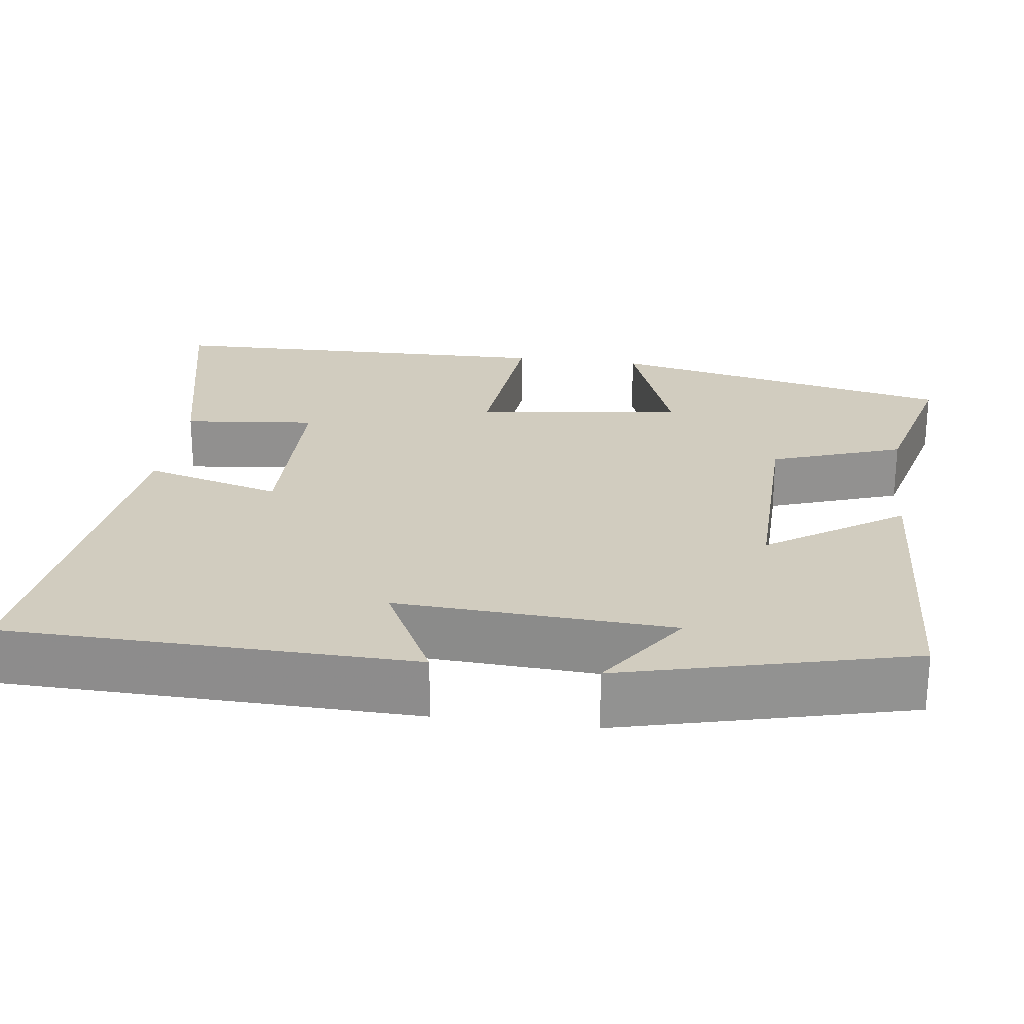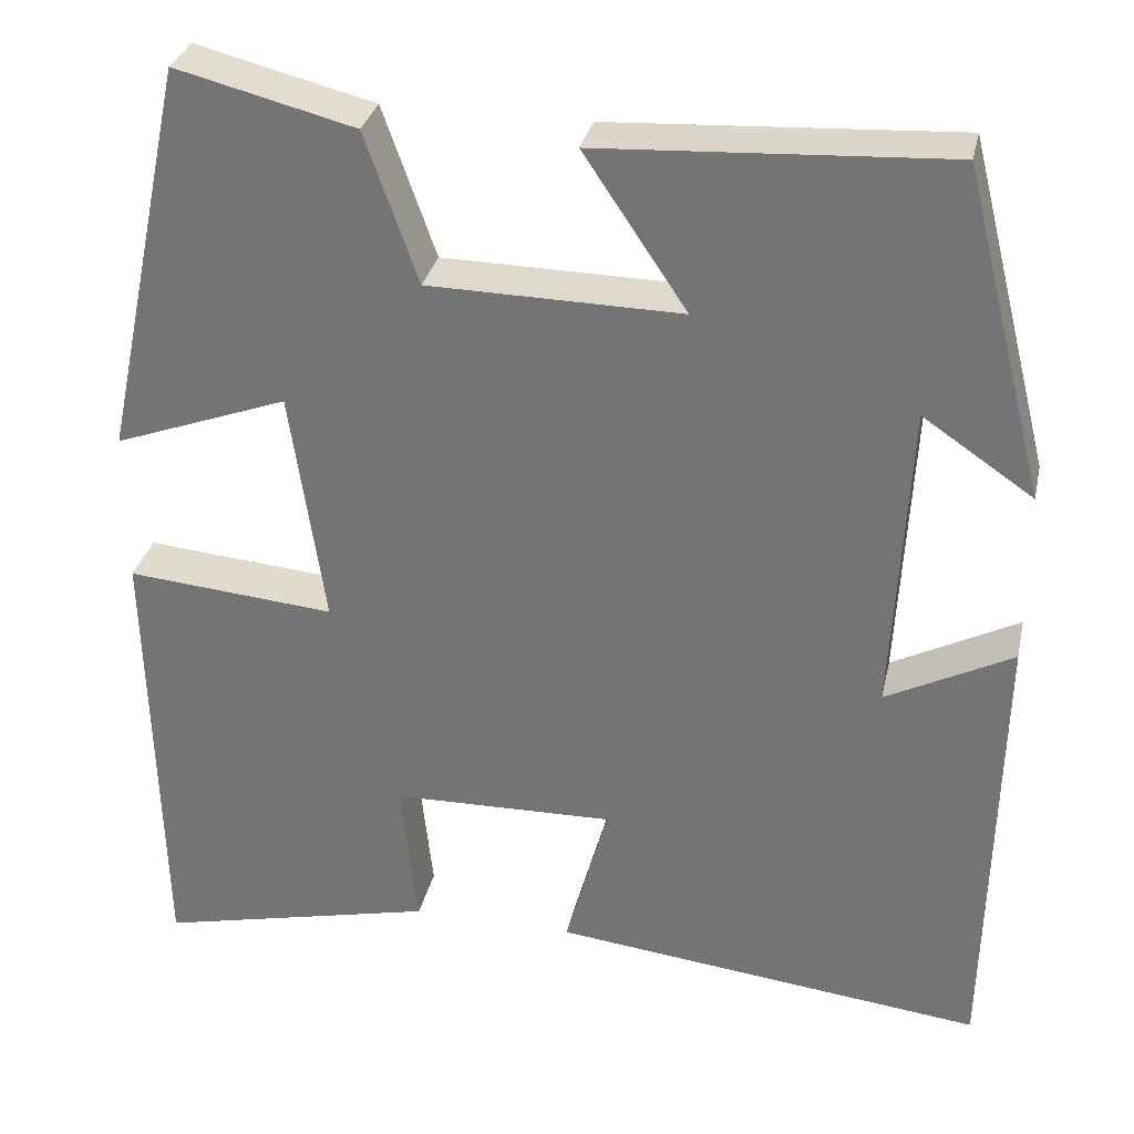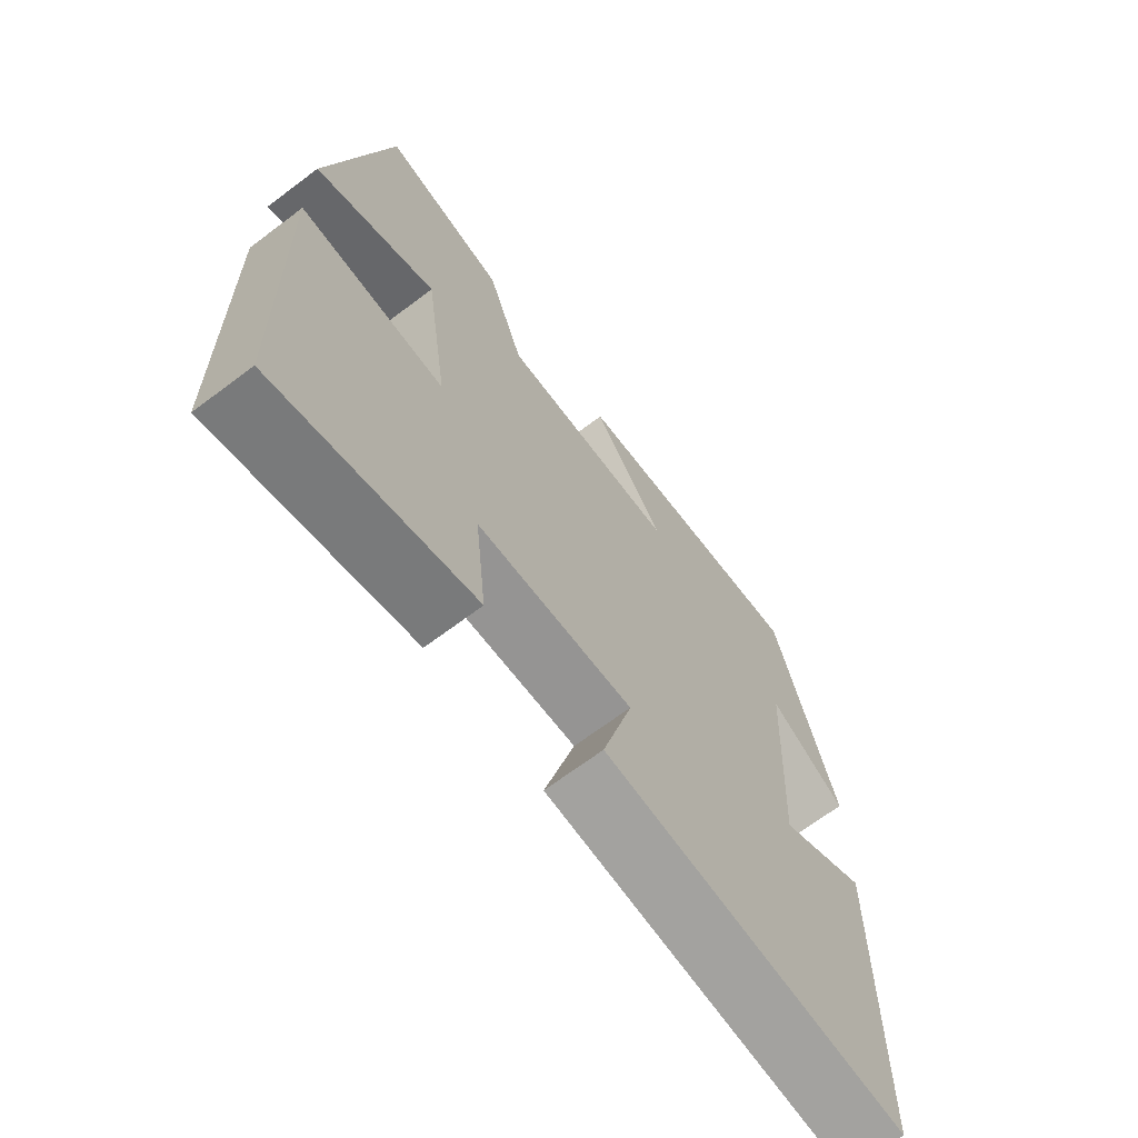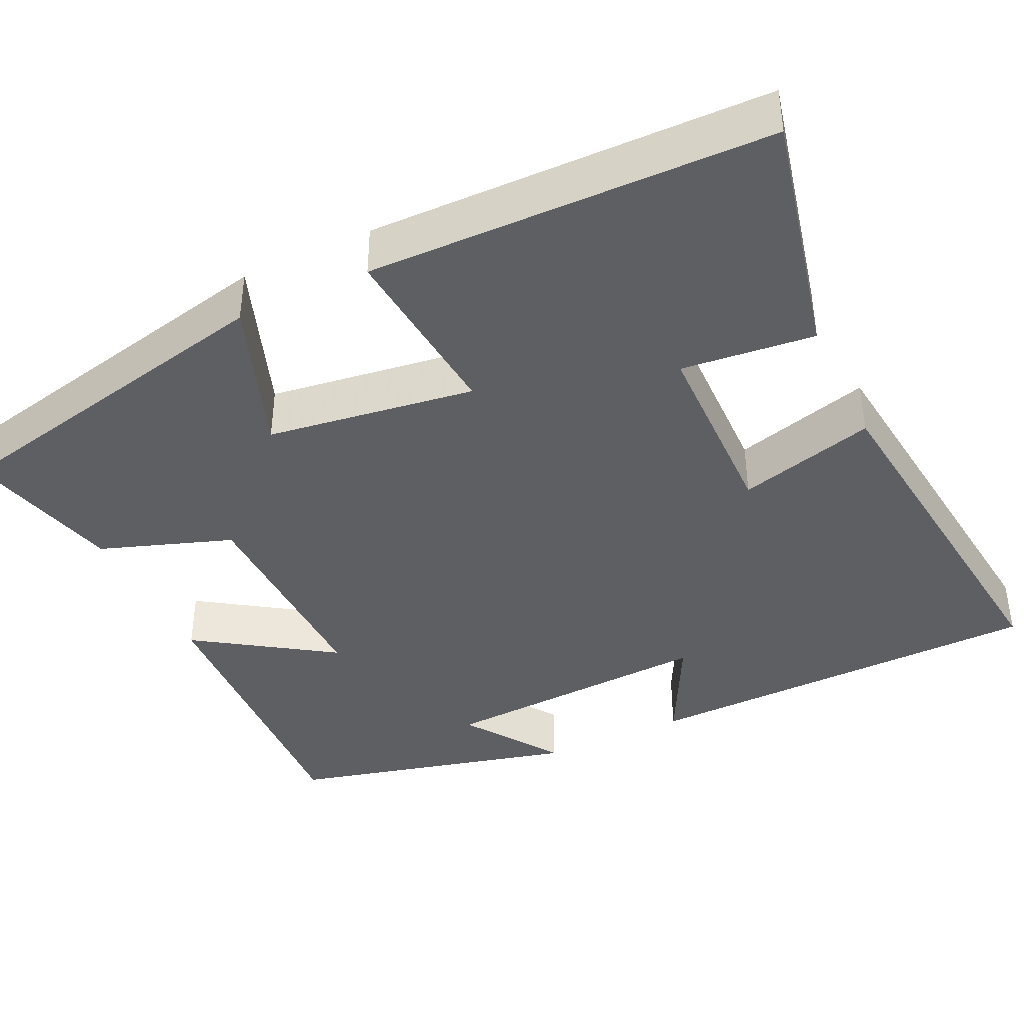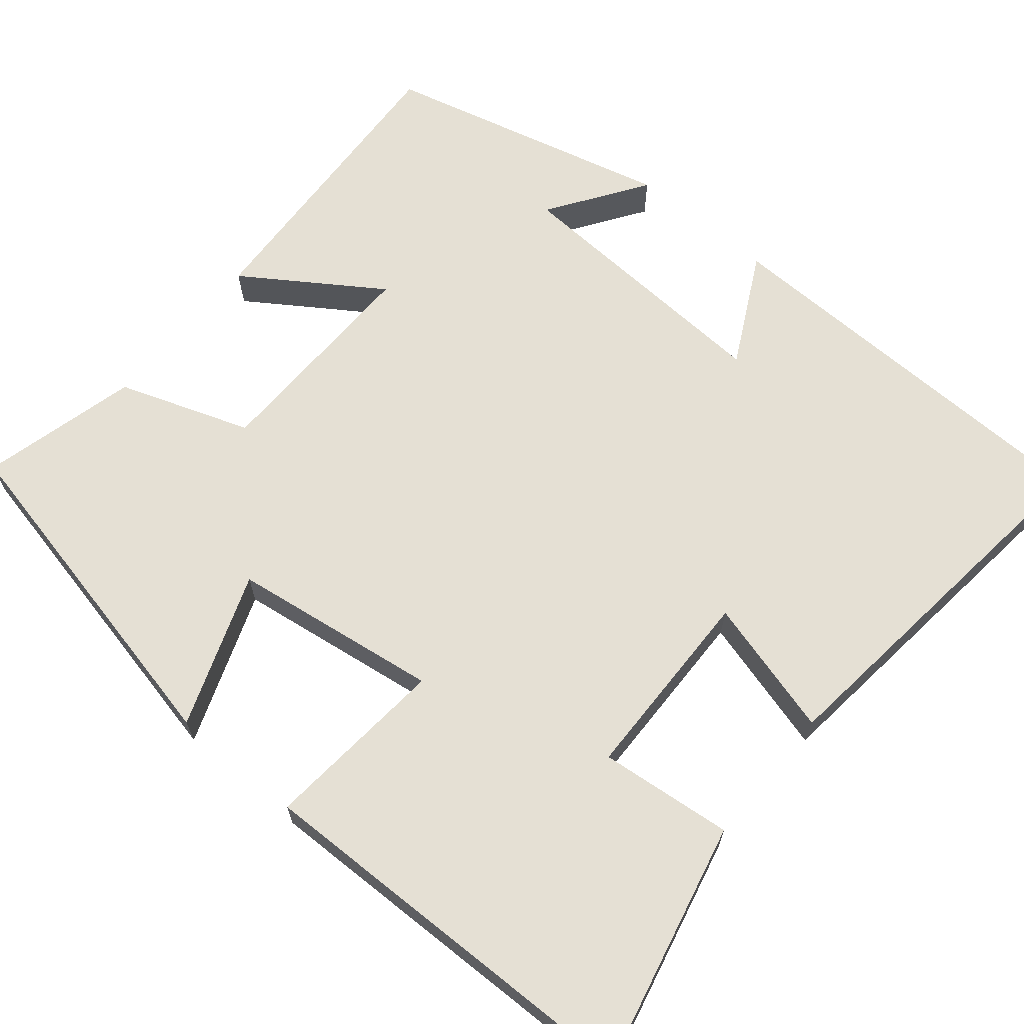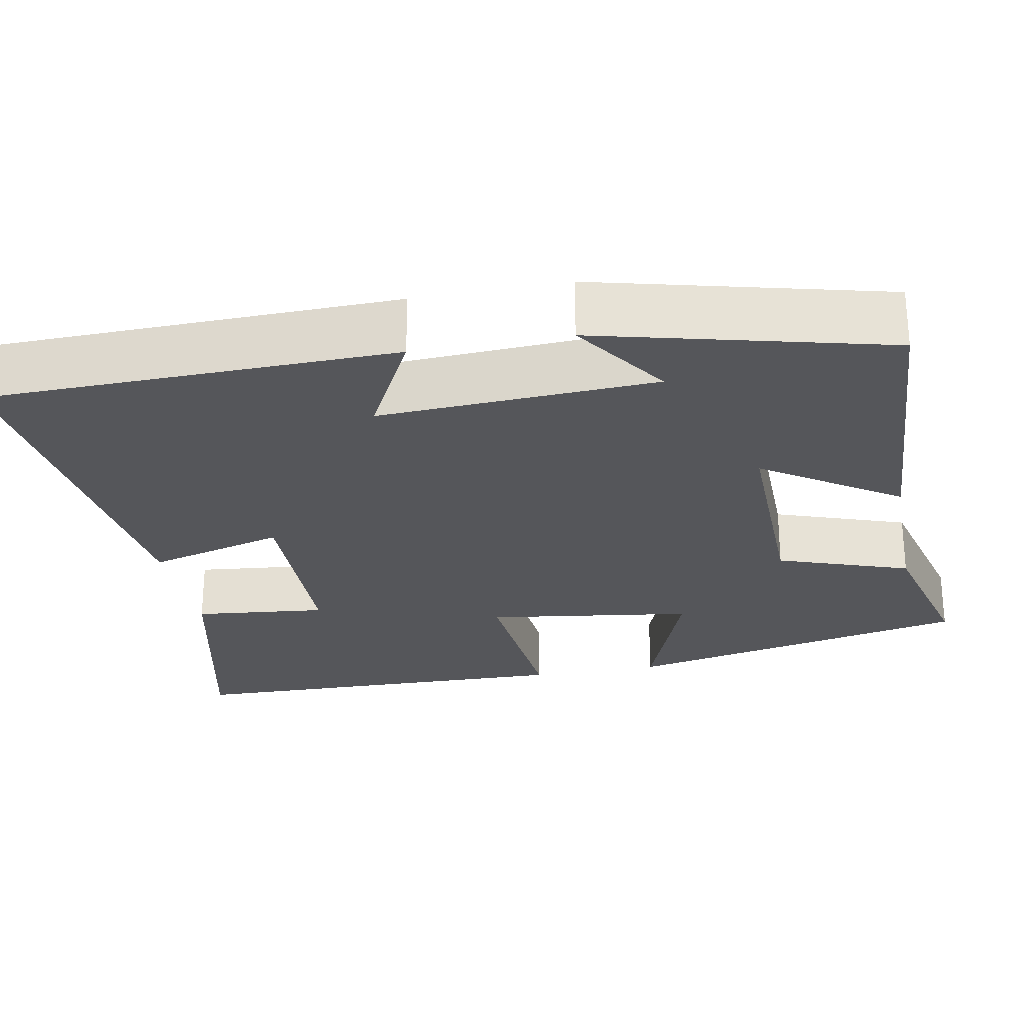
<metadata>
{"format":"obj","ext":"obj","renderer":"f3d","projection":"perspective","resolution":1024,"background":"white","views":[{"elev":24.1,"azim":-82.2,"up":"+Y"},{"elev":31.5,"azim":-167.6,"up":"+Z"},{"elev":-68.1,"azim":127.0,"up":"+Z"},{"elev":-40.1,"azim":115.6,"up":"+Y"},{"elev":65.8,"azim":129.9,"up":"+Y"},{"elev":-25.9,"azim":-79.1,"up":"+Y"}]}
</metadata>
<code>
v 0.489 0.07 -0.573
v 0.175 0.07 -0.5
v 0.193 0.07 -0.331
v -0.055 0.07 -0.325
v -0.007 0.07 -0.5
v -0.49 0.07 -0.554
v -0.5 0.07 -0.037
v -0.359 0.07 -0.11
v -0.377 0.07 0.24
v -0.5 0.07 0.157
v -0.407 0.07 0.522
v -0.02 0.07 0.5
v -0.135 0.07 0.329
v 0.147 0.07 0.333
v 0.206 0.07 0.5
v 0.405 0.07 0.55
v 0.5 0.07 0.107
v 0.305 0.07 0.179
v 0.267 0.07 -0.085
v 0.5 0.07 -0.065
v 0.489 0 -0.573
v 0.175 0 -0.5
v 0.193 0 -0.331
v -0.055 0 -0.325
v -0.007 0 -0.5
v -0.49 0 -0.554
v -0.5 0 -0.037
v -0.359 0 -0.11
v -0.377 0 0.24
v -0.5 0 0.157
v -0.407 0 0.522
v -0.02 0 0.5
v -0.135 0 0.329
v 0.147 0 0.333
v 0.206 0 0.5
v 0.405 0 0.55
v 0.5 0 0.107
v 0.305 0 0.179
v 0.267 0 -0.085
v 0.5 0 -0.065
f 19 20 1 2
f 18 19 2 3
f 15 16 17 18
f 14 15 18 3
f 13 14 3 4
f 11 12 13
f 11 13 4
f 9 10 11
f 9 11 4 5
f 8 9 5
f 5 6 7 8
f 22 21 40 39
f 23 22 39 38
f 38 37 36 35
f 23 38 35 34
f 24 23 34 33
f 33 32 31
f 24 33 31
f 31 30 29
f 25 24 31 29
f 25 29 28
f 28 27 26 25
f 1 21 22 2
f 2 22 23 3
f 3 23 24 4
f 4 24 25 5
f 5 25 26 6
f 6 26 27 7
f 7 27 28 8
f 8 28 29 9
f 9 29 30 10
f 10 30 31 11
f 11 31 32 12
f 12 32 33 13
f 13 33 34 14
f 14 34 35 15
f 15 35 36 16
f 16 36 37 17
f 17 37 38 18
f 18 38 39 19
f 19 39 40 20
f 20 40 21 1

</code>
